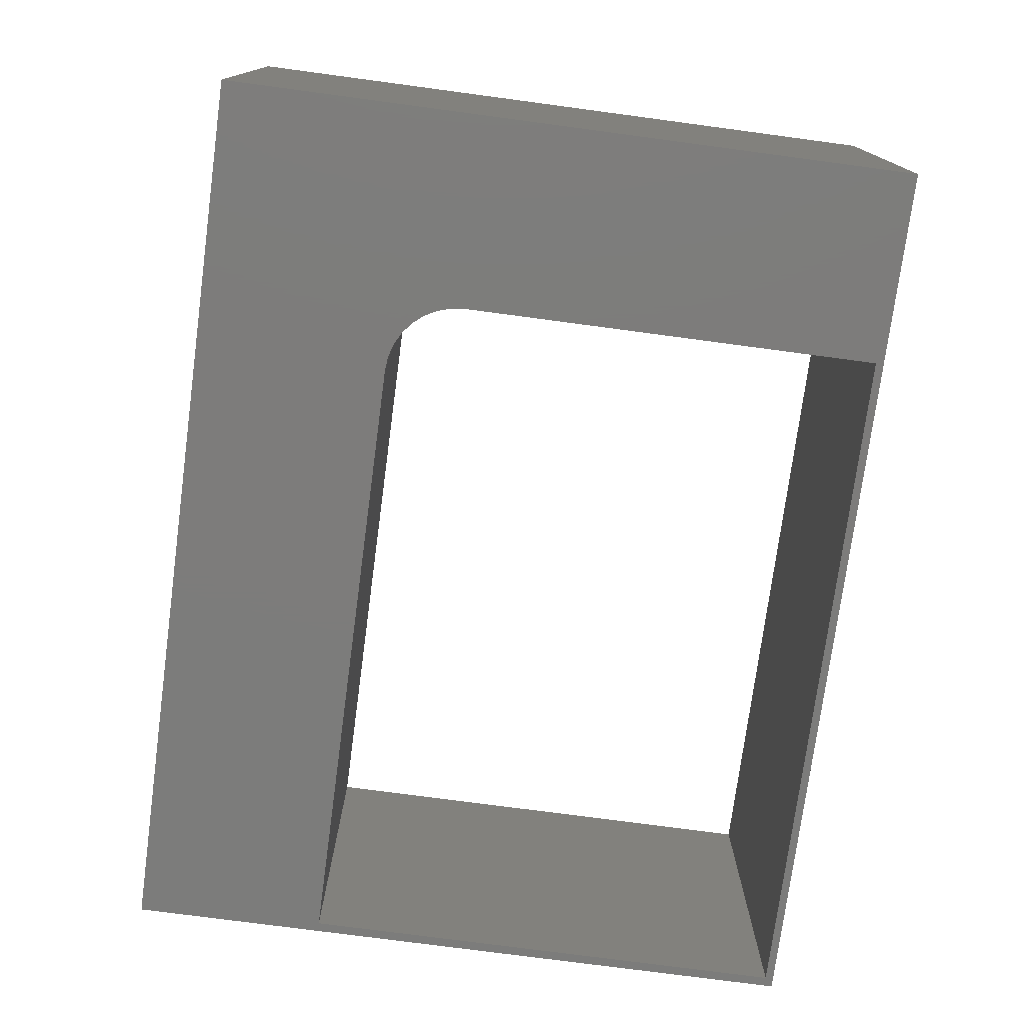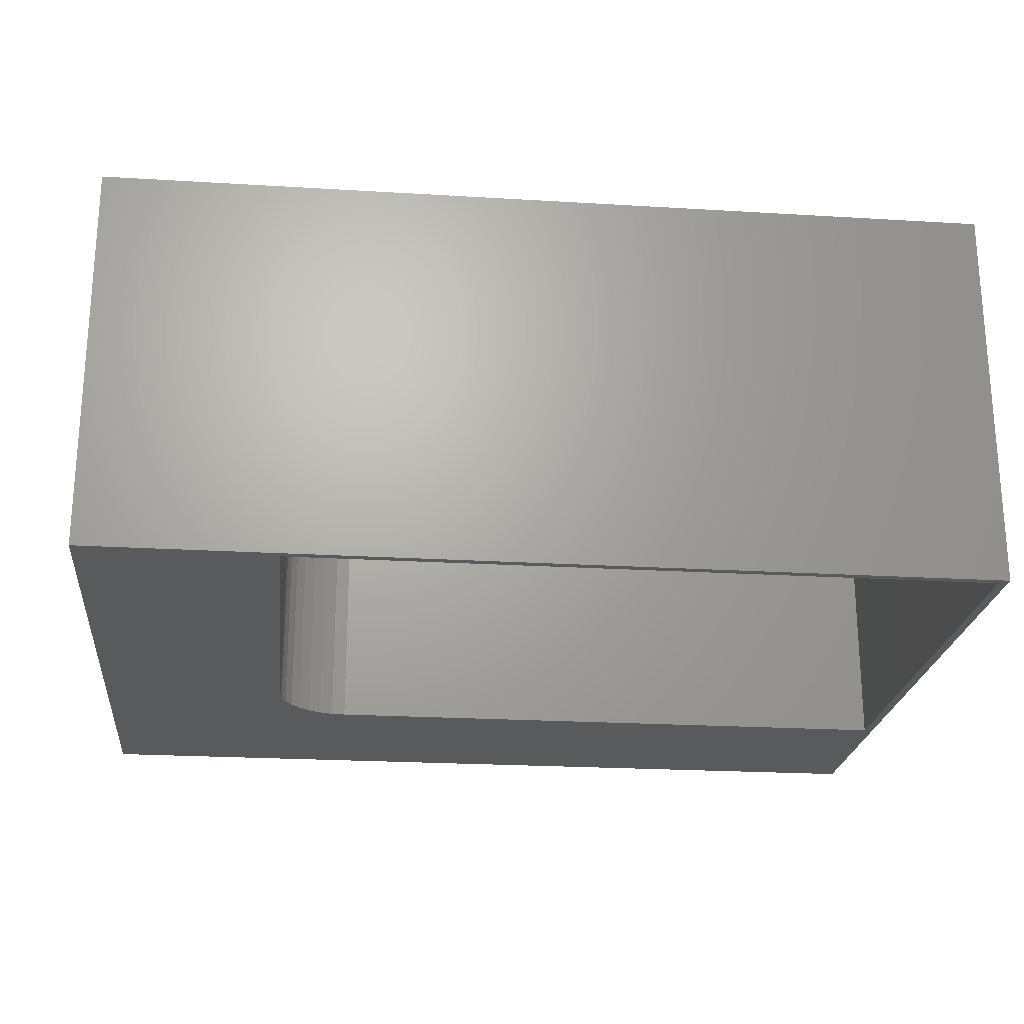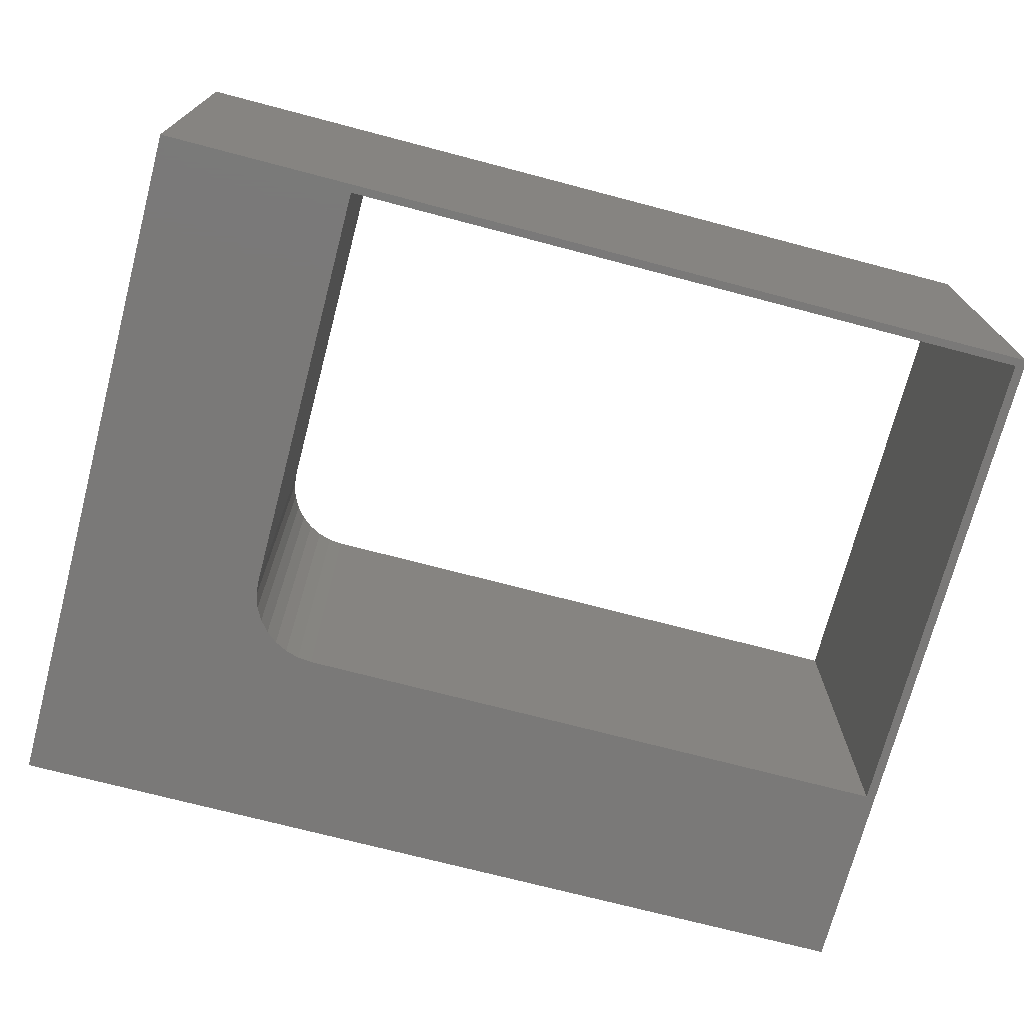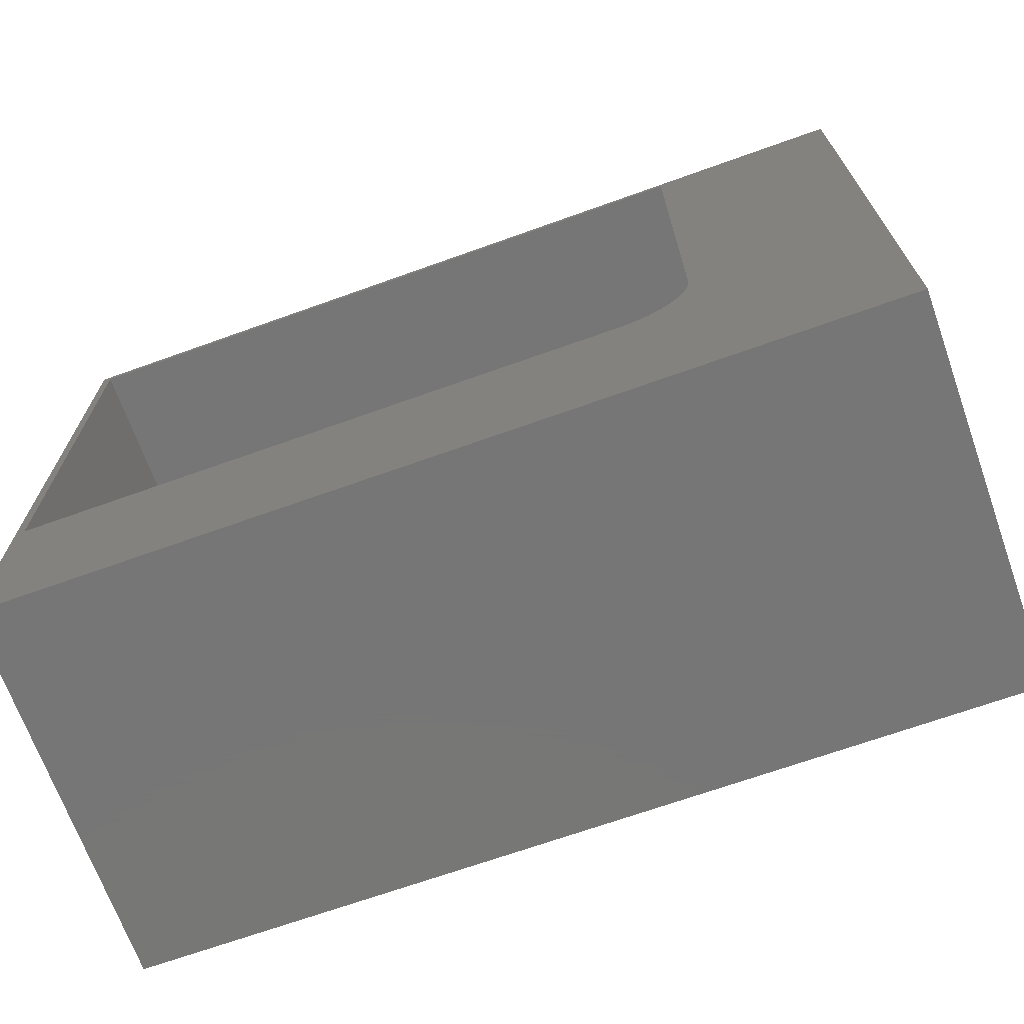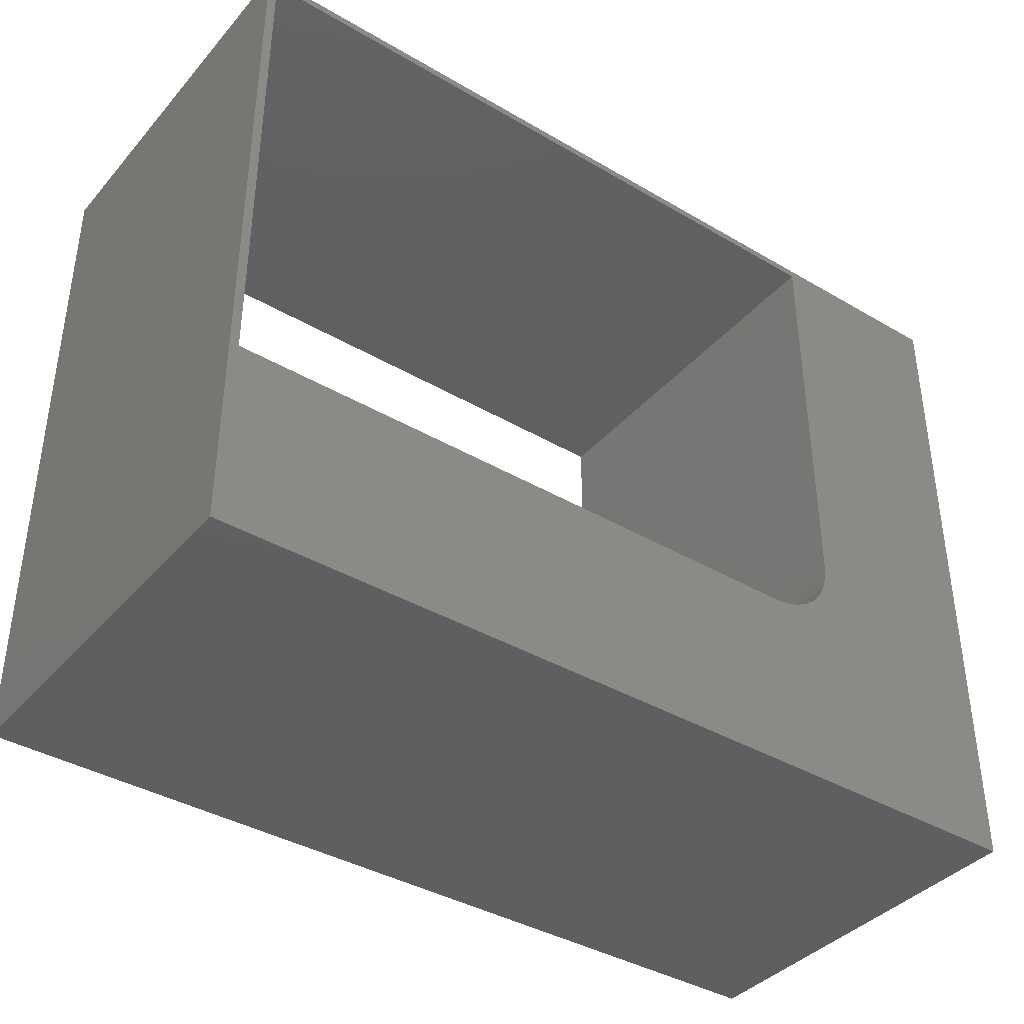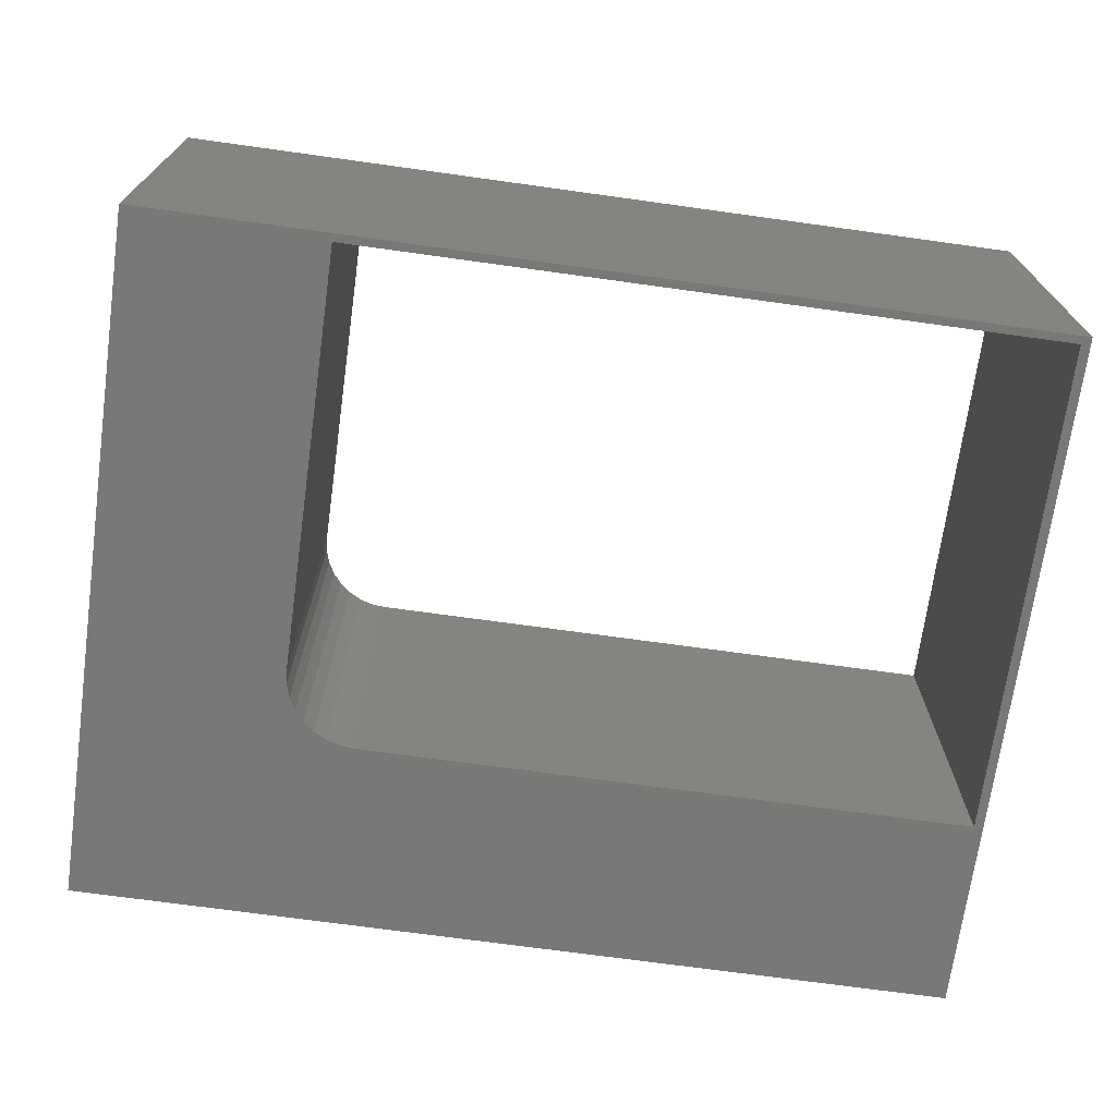
<metadata>
{"format":"stl","ext":"stl","renderer":"f3d","projection":"perspective","resolution":1024,"background":"white","views":[{"elev":-75.8,"azim":-97.6,"up":"+Y"},{"elev":-22.8,"azim":-5.9,"up":"+Y"},{"elev":-72.4,"azim":-14.7,"up":"+Y"},{"elev":-69.0,"azim":-160.3,"up":"+Z"},{"elev":-39.0,"azim":143.7,"up":"+Z"},{"elev":-70.8,"azim":-7.9,"up":"+Y"}]}
</metadata>
<code>
# stl→obj: 32 verts, 64 faces
v 0.1641 0 0.5835
v 0.1641 -0.3359 0.5835
v 0.1641 0 0.2266
v 0.1641 -0.3359 0.2266
v 0.2266 0 0.1641
v 0.2266 -0.3359 0.1641
v 0.75 5.551e-17 0.1641
v 0.75 -0.3359 0.1641
v 0.7578 -0.3359 0.5903
v 3.615e-17 -0.3359 0.5903
v 0.75 -0.3359 0.5835
v 0.7578 -0.3359 -4.64e-17
v 0 -0.3359 0
v 0.2144 -0.3359 0.1653
v 0.2026 -0.3359 0.1688
v 0.1918 -0.3359 0.1746
v 0.1824 -0.3359 0.1824
v 0.1746 -0.3359 0.1918
v 0.1688 -0.3359 0.2026
v 0.1653 -0.3359 0.2144
v 0.7578 0 0.5903
v 0.7578 0 -4.64e-17
v 0.75 5.551e-17 0.5835
v 3.615e-17 0 0.5903
v 0 0 0
v 0.1653 0 0.2144
v 0.1688 0 0.2026
v 0.1746 0 0.1918
v 0.1824 0 0.1824
v 0.1918 0 0.1746
v 0.2026 0 0.1688
v 0.2144 0 0.1653
f 1 2 3
f 3 2 4
f 5 6 7
f 7 6 8
f 9 10 2
f 9 2 11
f 9 11 8
f 9 8 12
f 13 12 8
f 13 8 6
f 13 6 14
f 13 14 15
f 13 15 16
f 13 16 17
f 13 17 18
f 13 18 19
f 13 19 20
f 13 20 4
f 13 4 2
f 13 2 10
f 21 22 7
f 21 7 23
f 21 23 1
f 21 1 24
f 25 24 1
f 25 1 3
f 25 3 26
f 25 26 27
f 25 27 28
f 25 28 29
f 25 29 30
f 25 30 31
f 25 31 32
f 25 32 5
f 25 5 7
f 25 7 22
f 17 28 18
f 18 28 27
f 18 27 19
f 19 27 26
f 19 26 20
f 20 26 3
f 20 3 4
f 28 17 29
f 29 17 16
f 29 16 30
f 30 16 15
f 30 15 31
f 31 15 14
f 31 14 32
f 32 14 6
f 32 6 5
f 23 11 1
f 1 11 2
f 7 8 23
f 23 8 11
f 10 24 13
f 13 24 25
f 9 21 10
f 10 21 24
f 12 22 9
f 9 22 21
f 13 25 12
f 12 25 22

</code>
